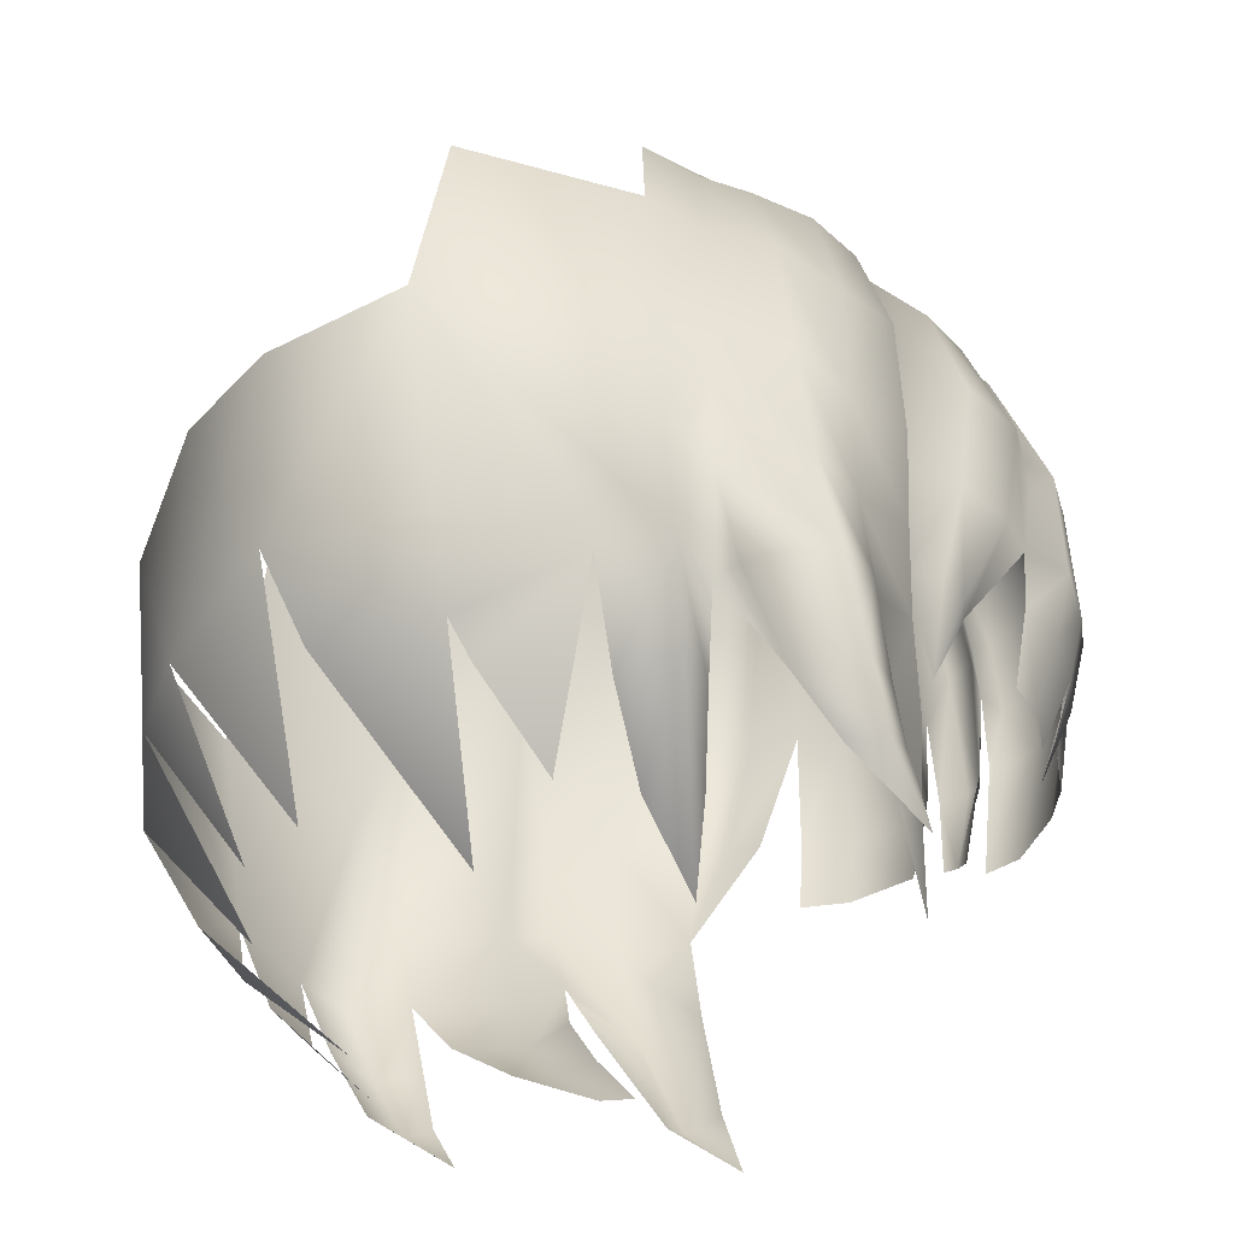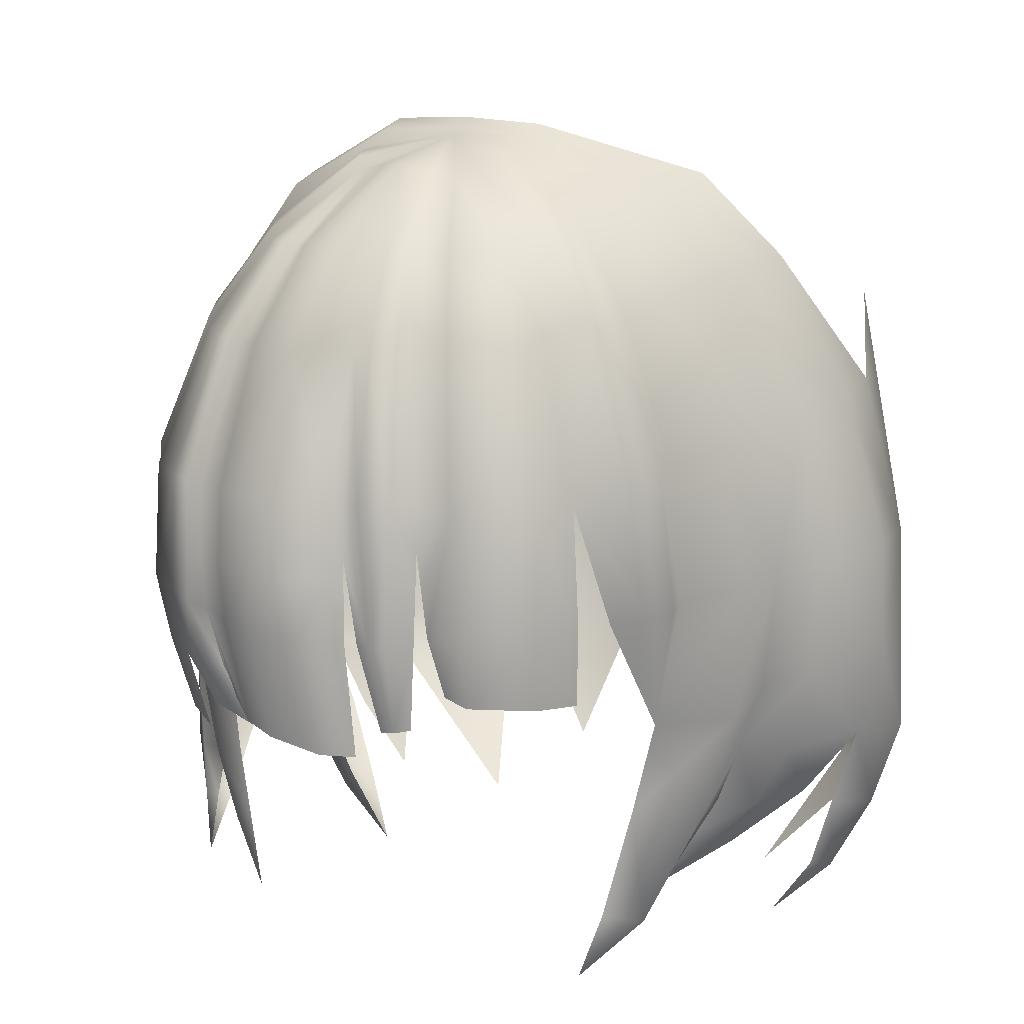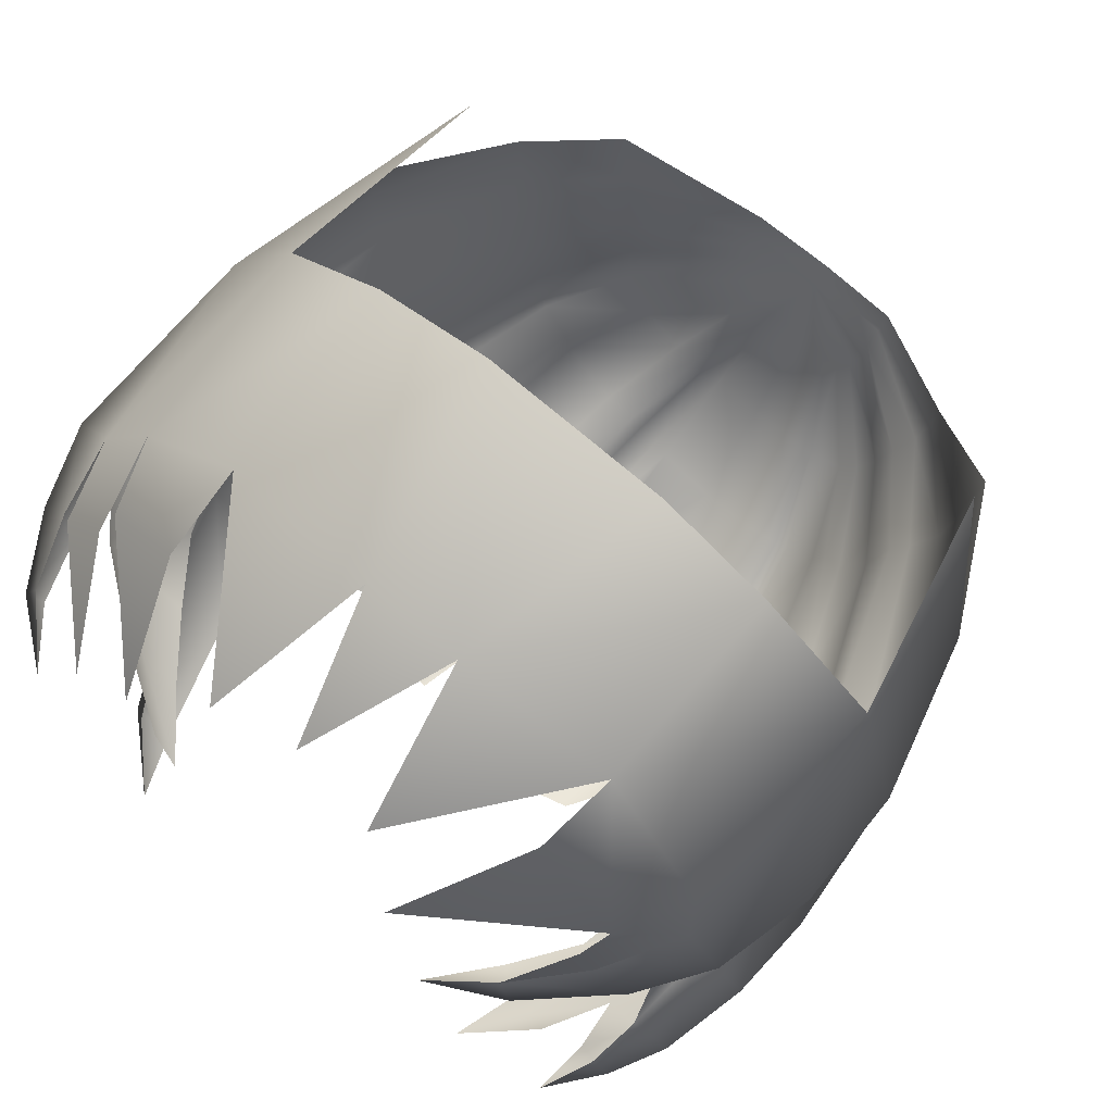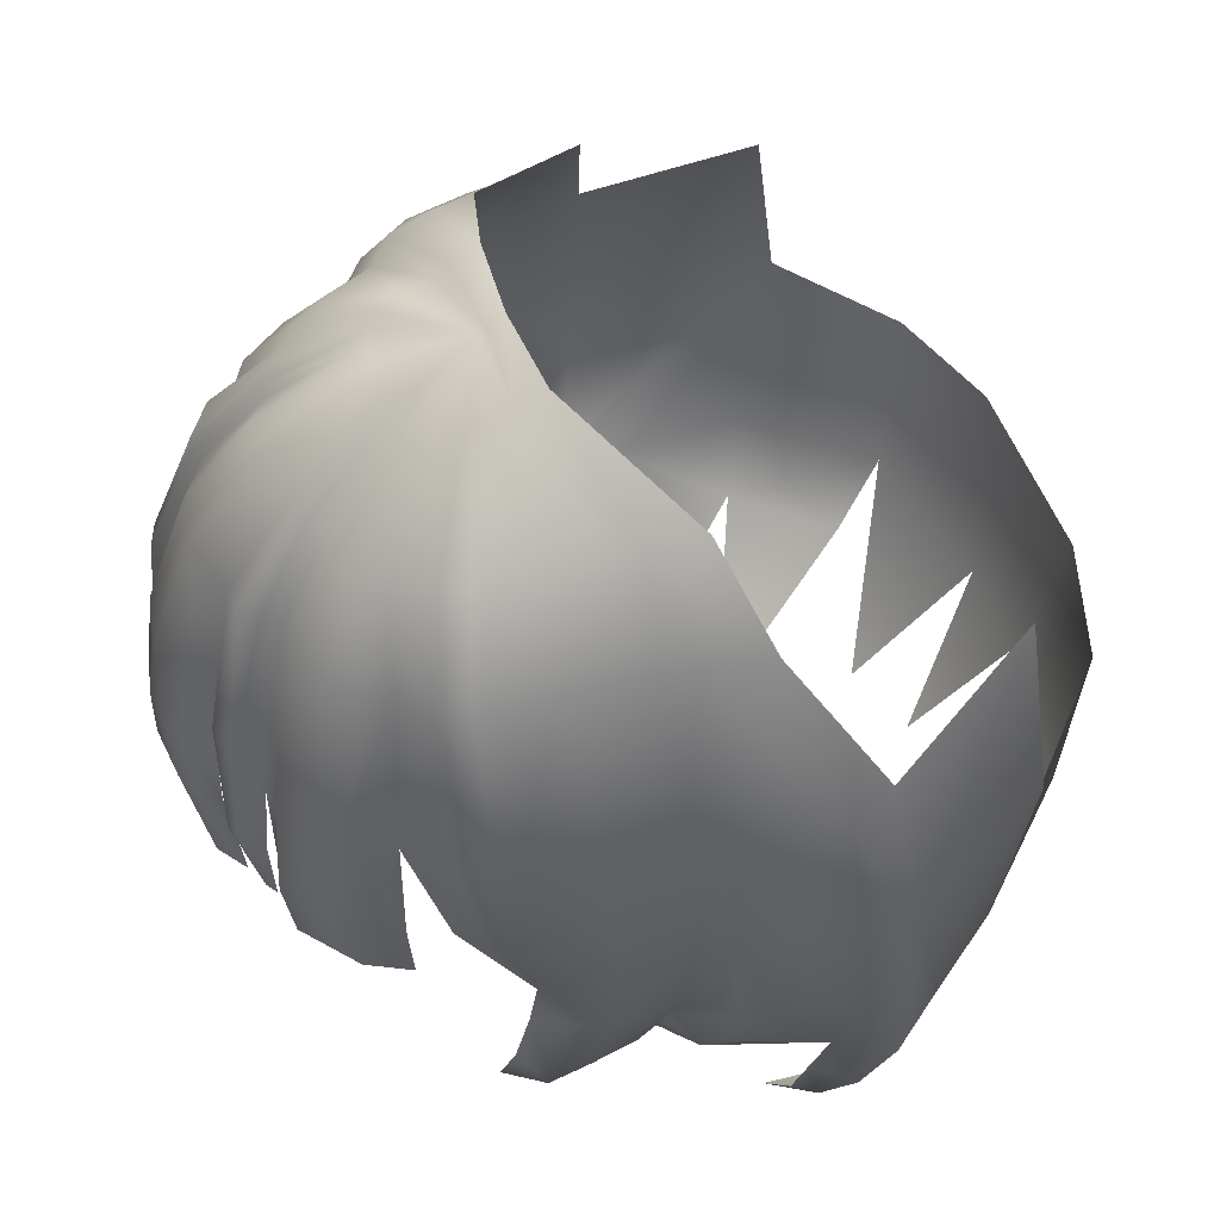
<metadata>
{"format":"obj","ext":"obj","renderer":"f3d","projection":"perspective","resolution":1024,"background":"white","views":[{"elev":-37.8,"azim":-109.4,"up":"+Z"},{"elev":12.7,"azim":30.9,"up":"+Z"},{"elev":76.9,"azim":-140.2,"up":"+Y"},{"elev":53.3,"azim":69.7,"up":"+Z"}]}
</metadata>
<code>
g Hair
v 0.08258 -0.09364 1.605
v 0.08882 -0.08369 1.609
v 0.0911 -0.07857 1.566
v 0.08606 -0.08643 1.565
v 0.07129 -0.104 1.6
v 0.07802 -0.0934 1.563
v 0.08211 -0.07242 1.528
v 0.09015 -0.07286 1.567
v 0.08824 -0.07645 1.61
v 0.06847 -0.09198 1.65
v 0.07402 -0.08332 1.652
v 0.05543 -0.07697 1.677
v 0.05177 -0.08441 1.675
v 0.04269 -0.09409 1.671
v 0.02086 -0.07421 1.693
v 0.02447 -0.06652 1.697
v 0.0001405 -0.05495 1.701
v 0.05812 -0.09848 1.648
v 0.02586 -0.06256 1.699
v 0.07331 -0.0777 1.653
v 0.05479 -0.07166 1.677
v 0.09648 -0.05982 1.612
v 0.1034 -0.05704 1.57
v 0.1041 -0.03416 1.571
v 0.1002 -0.03618 1.614
v 0.0594 -0.06092 1.681
v 0.02474 -0.05449 1.702
v 0.06177 -0.04328 1.684
v 0.02542 -0.04568 1.704
v 0.0001209 -0.04781 1.706
v 0.0001292 -0.05319 1.703
v 0.0825 -0.03946 1.66
v 0.07759 -0.0628 1.656
v 0.1012 -0.0569 1.529
v 0.07483 -0.07273 1.499
v 0.09325 -0.06081 1.498
v 0.07695 -0.06847 1.463
v 0.06553 -0.07444 1.464
v 0.07219 -0.06084 1.461
v 0.09081 -0.04631 1.498
v 0.09375 -0.03815 1.513
v 0.1003 -0.03549 1.533
v 0.05904 -0.07756 1.444
v 0.116 -0.02869 1.571
v 0.1076 -0.02751 1.618
v 0.1117 -0.001955 1.621
v 0.1223 0.004059 1.574
v 0.1239 0.003223 1.539
v 0.1135 -0.02722 1.538
v 0.08668 -0.03071 1.662
v 0.09173 -0.01139 1.665
v 0.06454 -0.03702 1.685
v 0.06933 -0.02095 1.69
v 0.1224 0.0185 1.575
v 0.1111 0.01289 1.624
v 0.1167 0.0004361 1.512
v 0.1058 -0.02787 1.512
v 0.1027 -0.007652 1.492
v 0.09568 -0.02915 1.493
v 0.08353 -0.02006 1.475
v 0.07927 -0.03238 1.475
v 0.06055 -0.03726 1.459
v 0.07949 -0.03511 1.493
v 0.0661 -0.03828 1.475
v 0.05099 -0.04413 1.456
v 0.1189 0.009478 1.486
v 0.1098 -0.001824 1.487
v 0.1252 0.01688 1.511
v 0.1078 0.00328 1.464
v 0.1039 -0.003886 1.466
v 0.09202 -0.006978 1.449
v -0.08239 -0.01327 1.664
v -0.08372 0.00129 1.668
v -0.0577 -0.03702 1.688
v -0.1064 0.008943 1.624
v -0.1041 -0.006935 1.621
v -0.1197 0.01264 1.575
v -0.08655 0.05538 1.647
v -0.1016 0.06853 1.579
v -0.1129 -0.005208 1.574
v -0.1203 0.009691 1.539
v -0.1081 -0.006796 1.539
v -0.1128 0.004012 1.509
v -0.09634 -0.0112 1.512
v -0.08011 -0.01596 1.494
v -0.09798 -0.002318 1.488
v -0.08405 0.009653 1.487
v -0.1013 0.02049 1.509
v -0.06772 -0.003194 1.467
v -0.07268 -0.01324 1.465
v -0.04794 -0.02411 1.453
v -0.06487 -0.02053 1.473
v -0.09748 0.05841 1.513
v -0.08583 0.05092 1.493
v -0.0632 0.0916 1.519
v -0.05927 0.07783 1.496
v -0.03368 0.0272 1.46
v -0.06506 0.09514 1.58
v -0.01518 0.1022 1.517
v -0.029 0.1061 1.581
v 0.02908 0.1061 1.581
v 0.01533 0.1022 1.517
v 0.06515 0.09514 1.58
v 0.06334 0.0916 1.519
v 0.09648 0.05672 1.516
v 0.06547 0.07365 1.493
v 0.08909 0.05531 1.494
v 0.05774 0.03279 1.458
v 0.09836 0.06506 1.579
v 0.1114 0.03468 1.51
v 0.1224 0.0185 1.575
v 0.09032 0.05816 1.645
v 0.1111 0.01289 1.624
v 0.09141 0.0471 1.488
v 0.1047 0.03144 1.486
v 0.07668 0.01946 1.456
v 0.03212 0.06541 1.47
v 0.1252 0.01688 1.511
v 0.1087 0.02532 1.488
v 0.1189 0.009478 1.486
v 0.1028 0.01535 1.466
v 0.1078 0.00328 1.464
v 0.09202 -0.006978 1.449
v 0.005748 0.07467 1.475
v -0.02119 0.06783 1.471
v -0.08249 0.04369 1.484
v -0.08727 0.02049 1.485
v -0.06909 0.01923 1.465
v -0.09313 -0.06578 1.454
v -0.1011 -0.05685 1.47
v -0.09505 -0.0582 1.471
v -0.1057 -0.05201 1.486
v -0.09361 -0.05522 1.486
v -0.1039 -0.04778 1.513
v -0.09614 -0.06308 1.514
v -0.08725 -0.06804 1.491
v -0.07525 -0.07124 1.495
v -0.06964 -0.07354 1.472
v -0.07727 -0.07106 1.469
v -0.07966 -0.06879 1.515
v -0.1006 -0.06184 1.539
v -0.08471 -0.06773 1.539
v -0.1081 -0.04514 1.538
v -0.111 -0.04659 1.512
v -0.08235 -0.06289 1.467
v -0.1027 -0.06228 1.568
v -0.09132 -0.06724 1.567
v -0.09583 -0.06399 1.612
v -0.08618 -0.06935 1.61
v -0.07503 -0.06437 1.656
v -0.07057 -0.06997 1.652
v -0.1015 -0.04731 1.614
v -0.08077 -0.0494 1.66
v -0.08251 -0.03058 1.662
v -0.1069 -0.02687 1.618
v -0.1085 -0.04436 1.57
v -0.1196 -0.02455 1.572
v -0.1041 -0.006935 1.621
v -0.1129 -0.005208 1.574
v -0.08239 -0.01327 1.664
v -0.0577 -0.03702 1.688
v -0.05696 -0.04787 1.687
v -0.02538 -0.04568 1.704
v -0.02469 -0.05449 1.702
v -0.05524 -0.06117 1.683
v -0.02464 -0.05935 1.697
v -0.0515 -0.06739 1.678
v -0.06659 -0.08896 1.649
v -0.04858 -0.08091 1.675
v -0.08378 -0.09051 1.608
v -0.07551 -0.1084 1.605
v -0.0593 -0.1024 1.647
v -0.05396 -0.1056 1.646
v -0.0656 -0.114 1.605
v -0.04411 -0.09069 1.672
v -0.03926 -0.09612 1.67
v -0.08134 -0.0997 1.566
v -0.02165 -0.0748 1.695
v -0.01965 -0.07764 1.691
v -0.02502 -0.06821 1.696
v -0.06842 -0.1145 1.591
v -0.0708 -0.1096 1.566
v -0.07264 -0.08951 1.538
v -0.07993 -0.08584 1.537
v -0.0901 -0.08302 1.566
v -0.08574 -0.07785 1.538
v -0.07577 -0.07765 1.513
v -0.06299 -0.1252 1.603
v -0.06524 -0.1254 1.568
v -0.04979 -0.1346 1.603
v -0.04103 -0.1221 1.644
v -0.05036 -0.1149 1.645
v -0.02827 -0.1052 1.671
v -0.04977 -0.1366 1.567
v -0.01408 -0.07996 1.692
v -0.0258 -0.1038 1.669
v -0.03685 -0.1233 1.644
v -0.03411 -0.1209 1.643
v -0.04278 -0.1376 1.602
v -0.03866 -0.1356 1.602
v -0.04055 -0.1413 1.565
v -0.03745 -0.1389 1.582
v -0.03508 -0.1394 1.565
v -0.03102 -0.1373 1.547
v -0.03454 -0.1387 1.546
v -0.0482 -0.1321 1.546
v -0.06333 -0.1211 1.547
v -0.02387 -0.1331 1.528
v -0.03891 -0.1304 1.531
v -0.05994 -0.1144 1.523
v -0.06976 -0.1087 1.548
v -0.06442 -0.1067 1.526
v -0.04878 -0.121 1.52
v -0.02524 -0.1455 1.58
v -0.02663 -0.1422 1.602
v -0.01 -0.1458 1.602
v -0.01262 -0.1488 1.58
v -0.007414 -0.1323 1.644
v 0.009689 -0.1395 1.601
v 0.01136 -0.1274 1.644
v 0.01227 -0.1349 1.601
v 0.01941 -0.1382 1.601
v 0.01648 -0.1267 1.645
v 0.0283 -0.1351 1.601
v 0.02314 -0.1392 1.56
v 0.02779 -0.1379 1.56
v 0.02754 -0.1325 1.533
v 0.03376 -0.1314 1.559
v 0.03178 -0.1301 1.534
v 0.03371 -0.1292 1.587
v 0.02296 -0.1223 1.645
v 0.01737 -0.1072 1.67
v 0.02648 -0.1169 1.645
v 0.02029 -0.1012 1.67
v 0.03727 -0.1181 1.645
v 0.04482 -0.129 1.598
v 0.03277 -0.1281 1.601
v 0.0656 -0.1162 1.6
v 0.05557 -0.106 1.648
v 0.02824 -0.1026 1.67
v 0.01587 -0.07957 1.691
v 0.008453 -0.0807 1.692
v 0.06679 -0.1188 1.563
v 0.04898 -0.1322 1.563
v 0.05048 -0.1294 1.543
v 0.04212 -0.1278 1.545
v 0.03723 -0.1294 1.562
v 0.06593 -0.1161 1.541
v 0.07216 -0.1031 1.541
v 0.07368 -0.1049 1.564
v -0.002348 -0.08234 1.694
v 0.01086 -0.1083 1.671
v -0.004773 -0.1132 1.672
v -0.02312 -0.1288 1.643
v -0.01683 -0.1105 1.672
v -0.008162 -0.08122 1.693
v -0.1009 -0.04098 1.469
v -0.1065 -0.05023 1.469
v -0.1035 -0.02713 1.484
v -0.1151 -0.04186 1.486
v -0.1062 -0.01434 1.511
v -0.1214 -0.0334 1.512
v -0.1081 -0.006796 1.539
v -0.1227 -0.02751 1.537
v -0.09634 -0.0112 1.512
v -0.06268 -0.07778 1.45
v 0.01745 -0.1365 1.559
v 0.01362 -0.1373 1.584
v 0.02342 -0.1332 1.533
v 0.01362 -0.1373 1.584
v 0.01076 -0.1423 1.579
v 0.01401 -0.1381 1.56
v 0.01155 -0.1423 1.56
v 0.01527 -0.1347 1.524
v 0.003129 -0.1475 1.561
v 0.006745 -0.1412 1.525
v -0.01205 -0.149 1.562
v -0.009153 -0.1434 1.529
v -0.02384 -0.1452 1.562
v -0.01802 -0.1424 1.532
v -0.02551 -0.1382 1.537
v 9.184e-05 -0.148 1.579
g Hair_0
f 3 2 1
f 4 3 1
f 4 1 5
f 6 4 5
f 3 4 7
f 6 7 4
f 3 8 2
f 7 8 3
f 8 9 2
f 1 2 10
f 1 10 5
f 2 11 10
f 2 9 11
f 10 11 12
f 13 10 12
f 13 14 10
f 14 13 15
f 13 16 15
f 13 12 16
f 15 16 17
f 14 18 10
f 10 18 5
f 17 16 19
f 9 20 11
f 11 20 21
f 12 11 21
f 21 19 16
f 12 21 16
f 22 9 8
f 23 22 8
f 23 24 22
f 24 25 22
f 21 26 19
f 21 20 26
f 26 27 19
f 19 27 17
f 26 28 27
f 28 29 27
f 27 29 30
f 31 27 30
f 27 31 17
f 32 28 26
f 33 32 26
f 25 32 33
f 22 25 33
f 20 33 26
f 33 20 9
f 22 33 9
f 24 23 34
f 34 23 7
f 34 7 35
f 36 34 35
f 36 35 37
f 35 38 37
f 36 37 39
f 40 36 39
f 36 40 41
f 42 36 41
f 42 34 36
f 42 24 34
f 37 38 43
f 39 37 43
f 44 24 42
f 44 45 24
f 45 44 46
f 44 47 46
f 48 47 44
f 49 48 44
f 49 44 42
f 49 42 41
f 45 46 50
f 45 50 25
f 45 25 24
f 50 32 25
f 46 51 50
f 50 52 32
f 50 51 52
f 52 28 32
f 51 53 52
f 52 29 28
f 52 53 29
f 46 47 54
f 47 48 54
f 55 46 54
f 46 55 51
f 48 49 56
f 49 57 56
f 56 57 58
f 57 59 58
f 58 59 60
f 59 61 60
f 60 61 62
f 57 41 59
f 57 49 41
f 41 63 59
f 59 63 64
f 61 59 64
f 61 64 65
f 62 61 65
f 56 67 66
f 68 56 66
f 66 67 69
f 67 70 69
f 70 71 69
f 48 68 54
f 48 56 68
f 23 8 7
f 74 73 72
f 73 75 72
f 75 76 72
f 76 75 77
f 75 78 77
f 78 79 77
f 80 76 77
f 80 77 81
f 81 77 79
f 82 80 81
f 82 81 83
f 83 81 79
f 84 82 83
f 84 83 85
f 83 86 85
f 87 86 83
f 88 87 83
f 88 83 79
f 87 89 86
f 89 90 86
f 89 91 90
f 92 90 91
f 86 90 92
f 85 86 92
f 88 79 93
f 93 94 88
f 93 95 94
f 95 96 94
f 94 96 97
f 93 79 95
f 79 98 95
f 95 98 99
f 98 100 99
f 99 100 101
f 102 99 101
f 101 103 102
f 103 104 102
f 104 103 105
f 106 104 105
f 107 106 105
f 108 106 107
f 103 109 105
f 105 109 110
f 109 111 110
f 111 109 112
f 113 111 112
f 105 110 114
f 110 115 114
f 114 115 116
f 102 104 117
f 111 118 110
f 110 118 119
f 118 120 119
f 119 120 121
f 120 122 121
f 121 122 123
f 124 99 102
f 125 95 99
f 128 127 126
f 126 127 88
f 94 126 88
f 131 130 129
f 132 130 131
f 133 132 131
f 133 134 132
f 135 134 133
f 136 135 133
f 135 136 137
f 137 136 138
f 136 139 138
f 136 133 139
f 140 135 137
f 141 135 140
f 142 141 140
f 143 134 135
f 141 143 135
f 143 144 134
f 134 144 132
f 133 145 139
f 146 141 142
f 147 146 142
f 148 146 147
f 149 148 147
f 150 148 149
f 151 150 149
f 152 148 150
f 153 152 150
f 153 154 152
f 154 155 152
f 152 155 156
f 156 146 148
f 152 156 148
f 156 143 141
f 146 156 141
f 155 157 156
f 156 157 143
f 155 158 157
f 158 159 157
f 160 158 155
f 154 160 155
f 161 154 153
f 154 161 160
f 162 161 153
f 163 161 162
f 163 162 164
f 163 164 31
f 30 163 31
f 162 165 164
f 162 153 165
f 164 165 166
f 164 166 31
f 165 167 166
f 166 17 31
f 151 167 165
f 150 151 165
f 153 150 165
f 151 168 167
f 168 169 167
f 151 149 168
f 149 170 168
f 168 170 171
f 172 168 171
f 173 172 171
f 174 173 171
f 175 172 173
f 175 169 168
f 172 175 168
f 176 175 173
f 170 177 171
f 178 175 176
f 169 175 178
f 179 17 178
f 179 178 176
f 180 169 178
f 180 178 17
f 180 17 166
f 167 169 180
f 166 167 180
f 174 171 181
f 171 182 181
f 171 177 182
f 183 182 177
f 184 183 177
f 177 185 184
f 185 186 184
f 142 186 185
f 147 142 185
f 147 185 170
f 170 185 177
f 183 184 187
f 184 186 187
f 186 142 187
f 149 147 170
f 181 182 188
f 182 189 188
f 188 189 190
f 188 190 191
f 192 188 191
f 188 192 173
f 174 188 173
f 173 192 176
f 192 191 176
f 191 193 176
f 189 194 190
f 176 193 179
f 193 195 179
f 179 195 17
f 196 195 193
f 193 197 196
f 191 190 197
f 191 197 193
f 197 198 196
f 198 197 199
f 190 194 199
f 190 199 197
f 200 198 199
f 194 201 199
f 202 200 199
f 202 199 201
f 202 201 203
f 204 203 201
f 205 204 201
f 201 206 205
f 201 194 206
f 206 194 207
f 208 204 205
f 205 209 208
f 205 206 209
f 206 207 210
f 210 207 211
f 211 207 189
f 212 210 211
f 206 210 213
f 182 211 189
f 194 189 207
f 214 202 203
f 214 215 202
f 215 214 216
f 214 217 216
f 215 216 218
f 216 219 218
f 219 220 218
f 220 219 221
f 220 221 222
f 223 220 222
f 223 222 224
f 222 225 224
f 225 226 224
f 226 225 227
f 226 227 228
f 224 226 228
f 227 229 228
f 230 224 228
f 231 223 224
f 231 232 223
f 232 231 233
f 231 224 233
f 234 232 233
f 234 233 235
f 235 233 236
f 233 237 236
f 236 237 230
f 224 237 233
f 237 224 230
f 235 236 238
f 239 235 238
f 240 234 235
f 240 235 239
f 14 240 239
f 241 240 14
f 241 234 240
f 15 241 14
f 17 241 15
f 241 17 242
f 241 242 234
f 242 232 234
f 238 236 243
f 236 244 243
f 243 244 245
f 245 244 246
f 244 247 246
f 247 244 236
f 248 243 245
f 230 247 236
f 18 239 238
f 14 239 18
f 5 18 238
f 248 249 243
f 249 250 243
f 238 243 250
f 5 238 250
f 242 17 251
f 252 242 251
f 242 252 232
f 232 252 223
f 220 223 252
f 220 252 253
f 253 252 251
f 218 220 253
f 254 218 253
f 254 215 218
f 255 254 253
f 253 251 255
f 251 256 255
f 256 251 17
f 200 215 254
f 198 200 254
f 198 254 255
f 196 198 255
f 195 256 17
f 255 256 195
f 196 255 195
f 215 200 202
f 258 257 129
f 259 257 258
f 260 259 258
f 259 260 261
f 260 262 261
f 263 261 262
f 264 263 262
f 159 263 264
f 157 159 264
f 157 264 143
f 263 265 261
f 259 261 265
f 260 258 130
f 130 258 129
f 132 260 130
f 143 264 144
f 144 262 260
f 132 144 260
f 264 262 144
f 139 145 266
f 138 139 266
f 174 181 188
f 268 267 225
f 222 268 225
f 225 267 227
f 267 269 227
f 222 221 268
f 221 219 270
f 270 219 271
f 270 271 272
f 271 273 272
f 273 274 272
f 273 275 274
f 273 271 275
f 275 276 274
f 276 275 277
f 278 276 277
f 277 279 278
f 279 280 278
f 279 203 280
f 203 281 280
f 279 214 203
f 279 277 217
f 214 279 217
f 277 275 282
f 217 277 282
f 271 282 275
f 271 219 282
f 219 216 282
f 217 282 216

</code>
